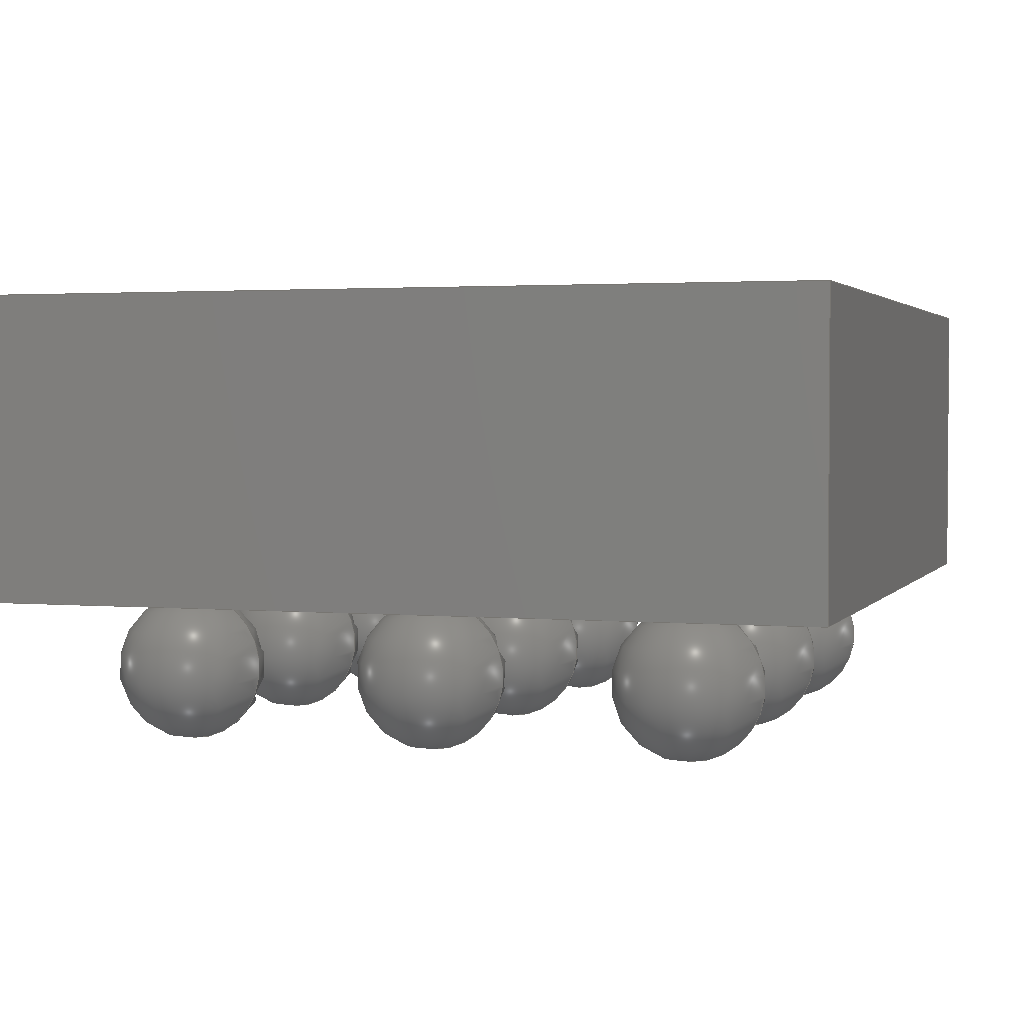
<metadata>
{"format":"step","ext":"step","renderer":"f3d","projection":"perspective","resolution":1024,"background":"white","views":[{"elev":2.6,"azim":-162.2,"up":"+Z"}]}
</metadata>
<code>
ISO-10303-21;
DATA;
#1=SHAPE_DEFINITION_REPRESENTATION(#2,#3);
#2=PRODUCT_DEFINITION_SHAPE('',$,#4);
#3=SHAPE_REPRESENTATION('',(#180,#189,#198,#207,#216,#225,#234,#243,#252,#261,#316,#19),#11);
#4=PRODUCT_DEFINITION('design','example product_definition',#6,#5);
#5=PRODUCT_DEFINITION_CONTEXT('3D Mechanical Parts',#10,'design');
#6=PRODUCT_DEFINITION_FORMATION('1','first version',#8);
#7=APPLICATION_PROTOCOL_DEFINITION('international standard','automotive_design',2003,#10);
#8=PRODUCT('product','part','',(#9));
#9=PRODUCT_CONTEXT('3D Mechanical Parts',#10,'mechanical');
#10=APPLICATION_CONTEXT('Core Data for Automotive Mechanical Design Process');
#11=(GEOMETRIC_REPRESENTATION_CONTEXT(3) GLOBAL_UNCERTAINTY_ASSIGNED_CONTEXT((#12)) GLOBAL_UNIT_ASSIGNED_CONTEXT((#13,#14,#18)) REPRESENTATION_CONTEXT('ID1','3D'));
#12=UNCERTAINTY_MEASURE_WITH_UNIT(LENGTH_MEASURE(1e-05),#13,'DISTANCE_ACCURACY_VALUE','Maximum model space distance between geometric entities at asserted connectivities');
#13=(LENGTH_UNIT() NAMED_UNIT(*) SI_UNIT(.MILLI.,.METRE.));
#14=(CONVERSION_BASED_UNIT('degree',#16) NAMED_UNIT(#15) PLANE_ANGLE_UNIT());
#15=DIMENSIONAL_EXPONENTS(0,0,0,0,0,0,0);
#16=MEASURE_WITH_UNIT(PLANE_ANGLE_MEASURE(0.01745),#17);
#17=(NAMED_UNIT(*) PLANE_ANGLE_UNIT() SI_UNIT($,.RADIAN.));
#18=(NAMED_UNIT(*) SI_UNIT($,.STERADIAN.) SOLID_ANGLE_UNIT());
#19=AXIS2_PLACEMENT_3D('',#20,#21,#22);
#20=CARTESIAN_POINT('',(0,0,0));
#21=DIRECTION('',(0,0,1));
#22=DIRECTION('',(1,0,0));
#23=MECHANICAL_DESIGN_GEOMETRIC_PRESENTATION_REPRESENTATION($,(#182,#191,#200,#209,#218,#227,#236,#245,#254,#313,#314,#315,#318,#355,#384,#413,#434,#447),#11);
#24=PRODUCT_CATEGORY_RELATIONSHIP('','',#25,#26);
#25=PRODUCT_CATEGORY('part','');
#26=PRODUCT_RELATED_PRODUCT_CATEGORY('','',(#8));
#27=PRESENTATION_STYLE_ASSIGNMENT((#28,#33));
#28=SURFACE_STYLE_USAGE(.BOTH.,#29);
#29=SURFACE_SIDE_STYLE('',(#30));
#30=SURFACE_STYLE_FILL_AREA(#31);
#31=FILL_AREA_STYLE('',(#32));
#32=FILL_AREA_STYLE_COLOUR('',#34);
#33=CURVE_STYLE('',#35,POSITIVE_LENGTH_MEASURE(0.1),#34);
#34=COLOUR_RGB('Aluminum',0.725,0.725,0.725);
#35=DRAUGHTING_PRE_DEFINED_CURVE_FONT('continuous');
#36=PRESENTATION_STYLE_ASSIGNMENT((#37,#42));
#37=SURFACE_STYLE_USAGE(.BOTH.,#38);
#38=SURFACE_SIDE_STYLE('',(#39));
#39=SURFACE_STYLE_FILL_AREA(#40);
#40=FILL_AREA_STYLE('',(#41));
#41=FILL_AREA_STYLE_COLOUR('',#43);
#42=CURVE_STYLE('',#44,POSITIVE_LENGTH_MEASURE(0.1),#43);
#43=COLOUR_RGB('Black',0.196,0.196,0.196);
#44=DRAUGHTING_PRE_DEFINED_CURVE_FONT('continuous');
#45=PRESENTATION_STYLE_ASSIGNMENT((#46,#51));
#46=SURFACE_STYLE_USAGE(.BOTH.,#47);
#47=SURFACE_SIDE_STYLE('',(#48));
#48=SURFACE_STYLE_FILL_AREA(#49);
#49=FILL_AREA_STYLE('',(#50));
#50=FILL_AREA_STYLE_COLOUR('',#52);
#51=CURVE_STYLE('',#53,POSITIVE_LENGTH_MEASURE(0.1),#52);
#52=COLOUR_RGB('Pin1',0.588,0.588,0.588);
#53=DRAUGHTING_PRE_DEFINED_CURVE_FONT('continuous');
#54=PRESENTATION_STYLE_ASSIGNMENT((#55,#60));
#55=SURFACE_STYLE_USAGE(.BOTH.,#56);
#56=SURFACE_SIDE_STYLE('',(#57));
#57=SURFACE_STYLE_FILL_AREA(#58);
#58=FILL_AREA_STYLE('',(#59));
#59=FILL_AREA_STYLE_COLOUR('',#61);
#60=CURVE_STYLE('',#62,POSITIVE_LENGTH_MEASURE(0.1),#61);
#61=COLOUR_RGB('HeatTab',0.588,0.588,0.588);
#62=DRAUGHTING_PRE_DEFINED_CURVE_FONT('continuous');
#63=PRESENTATION_STYLE_ASSIGNMENT((#64,#69));
#64=SURFACE_STYLE_USAGE(.BOTH.,#65);
#65=SURFACE_SIDE_STYLE('',(#66));
#66=SURFACE_STYLE_FILL_AREA(#67);
#67=FILL_AREA_STYLE('',(#68));
#68=FILL_AREA_STYLE_COLOUR('',#70);
#69=CURVE_STYLE('',#71,POSITIVE_LENGTH_MEASURE(0.1),#70);
#70=COLOUR_RGB('Gold',0.843,0.686,0);
#71=DRAUGHTING_PRE_DEFINED_CURVE_FONT('continuous');
#72=PRESENTATION_STYLE_ASSIGNMENT((#73,#78));
#73=SURFACE_STYLE_USAGE(.BOTH.,#74);
#74=SURFACE_SIDE_STYLE('',(#75));
#75=SURFACE_STYLE_FILL_AREA(#76);
#76=FILL_AREA_STYLE('',(#77));
#77=FILL_AREA_STYLE_COLOUR('',#79);
#78=CURVE_STYLE('',#80,POSITIVE_LENGTH_MEASURE(0.1),#79);
#79=COLOUR_RGB('Brown',0.459,0.345,0.176);
#80=DRAUGHTING_PRE_DEFINED_CURVE_FONT('continuous');
#81=PRESENTATION_STYLE_ASSIGNMENT((#82,#87));
#82=SURFACE_STYLE_USAGE(.BOTH.,#83);
#83=SURFACE_SIDE_STYLE('',(#84));
#84=SURFACE_STYLE_FILL_AREA(#85);
#85=FILL_AREA_STYLE('',(#86));
#86=FILL_AREA_STYLE_COLOUR('',#88);
#87=CURVE_STYLE('',#89,POSITIVE_LENGTH_MEASURE(0.1),#88);
#88=COLOUR_RGB('Tan',0.784,0.686,0.51);
#89=DRAUGHTING_PRE_DEFINED_CURVE_FONT('continuous');
#90=PRESENTATION_STYLE_ASSIGNMENT((#91,#96));
#91=SURFACE_STYLE_USAGE(.BOTH.,#92);
#92=SURFACE_SIDE_STYLE('',(#93));
#93=SURFACE_STYLE_FILL_AREA(#94);
#94=FILL_AREA_STYLE('',(#95));
#95=FILL_AREA_STYLE_COLOUR('',#97);
#96=CURVE_STYLE('',#98,POSITIVE_LENGTH_MEASURE(0.1),#97);
#97=COLOUR_RGB('Gray',0.431,0.431,0.431);
#98=DRAUGHTING_PRE_DEFINED_CURVE_FONT('continuous');
#99=PRESENTATION_STYLE_ASSIGNMENT((#100,#105));
#100=SURFACE_STYLE_USAGE(.BOTH.,#101);
#101=SURFACE_SIDE_STYLE('',(#102));
#102=SURFACE_STYLE_FILL_AREA(#103);
#103=FILL_AREA_STYLE('',(#104));
#104=FILL_AREA_STYLE_COLOUR('',#106);
#105=CURVE_STYLE('',#107,POSITIVE_LENGTH_MEASURE(0.1),#106);
#106=COLOUR_RGB('Red',0.6,0,0);
#107=DRAUGHTING_PRE_DEFINED_CURVE_FONT('continuous');
#108=PRESENTATION_STYLE_ASSIGNMENT((#109,#114));
#109=SURFACE_STYLE_USAGE(.BOTH.,#110);
#110=SURFACE_SIDE_STYLE('',(#111));
#111=SURFACE_STYLE_FILL_AREA(#112);
#112=FILL_AREA_STYLE('',(#113));
#113=FILL_AREA_STYLE_COLOUR('',#115);
#114=CURVE_STYLE('',#116,POSITIVE_LENGTH_MEASURE(0.1),#115);
#115=COLOUR_RGB('Blue',0.157,0.157,0.588);
#116=DRAUGHTING_PRE_DEFINED_CURVE_FONT('continuous');
#117=PRESENTATION_STYLE_ASSIGNMENT((#118,#123));
#118=SURFACE_STYLE_USAGE(.BOTH.,#119);
#119=SURFACE_SIDE_STYLE('',(#120));
#120=SURFACE_STYLE_FILL_AREA(#121);
#121=FILL_AREA_STYLE('',(#122));
#122=FILL_AREA_STYLE_COLOUR('',#124);
#123=CURVE_STYLE('',#125,POSITIVE_LENGTH_MEASURE(0.1),#124);
#124=COLOUR_RGB('Maroon',0.294,0,0);
#125=DRAUGHTING_PRE_DEFINED_CURVE_FONT('continuous');
#126=PRESENTATION_STYLE_ASSIGNMENT((#127,#132));
#127=SURFACE_STYLE_USAGE(.BOTH.,#128);
#128=SURFACE_SIDE_STYLE('',(#129));
#129=SURFACE_STYLE_FILL_AREA(#130);
#130=FILL_AREA_STYLE('',(#131));
#131=FILL_AREA_STYLE_COLOUR('',#133);
#132=CURVE_STYLE('',#134,POSITIVE_LENGTH_MEASURE(0.1),#133);
#133=COLOUR_RGB('Green',0,0.294,0);
#134=DRAUGHTING_PRE_DEFINED_CURVE_FONT('continuous');
#135=PRESENTATION_STYLE_ASSIGNMENT((#136,#141));
#136=SURFACE_STYLE_USAGE(.BOTH.,#137);
#137=SURFACE_SIDE_STYLE('',(#138));
#138=SURFACE_STYLE_FILL_AREA(#139);
#139=FILL_AREA_STYLE('',(#140));
#140=FILL_AREA_STYLE_COLOUR('',#142);
#141=CURVE_STYLE('',#143,POSITIVE_LENGTH_MEASURE(0.1),#142);
#142=COLOUR_RGB('Pin1Wrap',0.98,0.706,0.176);
#143=DRAUGHTING_PRE_DEFINED_CURVE_FONT('continuous');
#144=PRESENTATION_STYLE_ASSIGNMENT((#145,#150));
#145=SURFACE_STYLE_USAGE(.BOTH.,#146);
#146=SURFACE_SIDE_STYLE('',(#147));
#147=SURFACE_STYLE_FILL_AREA(#148);
#148=FILL_AREA_STYLE('',(#149));
#149=FILL_AREA_STYLE_COLOUR('',#151);
#150=CURVE_STYLE('',#152,POSITIVE_LENGTH_MEASURE(0.1),#151);
#151=COLOUR_RGB('Pin1Rad',0.588,0.588,0.588);
#152=DRAUGHTING_PRE_DEFINED_CURVE_FONT('continuous');
#153=PRESENTATION_STYLE_ASSIGNMENT((#154,#159));
#154=SURFACE_STYLE_USAGE(.BOTH.,#155);
#155=SURFACE_SIDE_STYLE('',(#156));
#156=SURFACE_STYLE_FILL_AREA(#157);
#157=FILL_AREA_STYLE('',(#158));
#158=FILL_AREA_STYLE_COLOUR('',#160);
#159=CURVE_STYLE('',#161,POSITIVE_LENGTH_MEASURE(0.1),#160);
#160=COLOUR_RGB('Pin1Axial',0.98,0.706,0.176);
#161=DRAUGHTING_PRE_DEFINED_CURVE_FONT('continuous');
#162=PRESENTATION_STYLE_ASSIGNMENT((#163,#168));
#163=SURFACE_STYLE_USAGE(.BOTH.,#164);
#164=SURFACE_SIDE_STYLE('',(#165));
#165=SURFACE_STYLE_FILL_AREA(#166);
#166=FILL_AREA_STYLE('',(#167));
#167=FILL_AREA_STYLE_COLOUR('',#169);
#168=CURVE_STYLE('',#170,POSITIVE_LENGTH_MEASURE(0.1),#169);
#169=COLOUR_RGB('Pin1Tant',0.459,0.345,0.176);
#170=DRAUGHTING_PRE_DEFINED_CURVE_FONT('continuous');
#171=PRESENTATION_STYLE_ASSIGNMENT((#172,#177));
#172=SURFACE_STYLE_USAGE(.BOTH.,#173);
#173=SURFACE_SIDE_STYLE('',(#174));
#174=SURFACE_STYLE_FILL_AREA(#175);
#175=FILL_AREA_STYLE('',(#176));
#176=FILL_AREA_STYLE_COLOUR('',#178);
#177=CURVE_STYLE('',#179,POSITIVE_LENGTH_MEASURE(0.1),#178);
#178=COLOUR_RGB('Shroud',0.235,0.235,0.235);
#179=DRAUGHTING_PRE_DEFINED_CURVE_FONT('continuous');
#180=MANIFOLD_SOLID_BREP($,#181);
#181=CLOSED_SHELL('',(#183));
#182=STYLED_ITEM('color',(#27),#183);
#183=ADVANCED_FACE('',(),#184,.T.);
#184=SPHERICAL_SURFACE('',#185,0.1143);
#185=AXIS2_PLACEMENT_3D('',#186,#187,#188);
#186=CARTESIAN_POINT('',(-0.4,0.4,0.114));
#187=DIRECTION('',(0,0,-1));
#188=DIRECTION('',(-1,0,0));
#189=MANIFOLD_SOLID_BREP($,#190);
#190=CLOSED_SHELL('',(#192));
#191=STYLED_ITEM('color',(#27),#192);
#192=ADVANCED_FACE('',(),#193,.T.);
#193=SPHERICAL_SURFACE('',#194,0.1143);
#194=AXIS2_PLACEMENT_3D('',#195,#196,#197);
#195=CARTESIAN_POINT('',(0,0.4,0.114));
#196=DIRECTION('',(0,0,-1));
#197=DIRECTION('',(-1,0,0));
#198=MANIFOLD_SOLID_BREP($,#199);
#199=CLOSED_SHELL('',(#201));
#200=STYLED_ITEM('color',(#27),#201);
#201=ADVANCED_FACE('',(),#202,.T.);
#202=SPHERICAL_SURFACE('',#203,0.1143);
#203=AXIS2_PLACEMENT_3D('',#204,#205,#206);
#204=CARTESIAN_POINT('',(0.4,0.4,0.114));
#205=DIRECTION('',(0,0,-1));
#206=DIRECTION('',(-1,0,0));
#207=MANIFOLD_SOLID_BREP($,#208);
#208=CLOSED_SHELL('',(#210));
#209=STYLED_ITEM('color',(#27),#210);
#210=ADVANCED_FACE('',(),#211,.T.);
#211=SPHERICAL_SURFACE('',#212,0.1143);
#212=AXIS2_PLACEMENT_3D('',#213,#214,#215);
#213=CARTESIAN_POINT('',(-0.4,0,0.114));
#214=DIRECTION('',(0,0,-1));
#215=DIRECTION('',(-1,0,0));
#216=MANIFOLD_SOLID_BREP($,#217);
#217=CLOSED_SHELL('',(#219));
#218=STYLED_ITEM('color',(#27),#219);
#219=ADVANCED_FACE('',(),#220,.T.);
#220=SPHERICAL_SURFACE('',#221,0.1143);
#221=AXIS2_PLACEMENT_3D('',#222,#223,#224);
#222=CARTESIAN_POINT('',(0,0,0.114));
#223=DIRECTION('',(0,0,-1));
#224=DIRECTION('',(-1,0,0));
#225=MANIFOLD_SOLID_BREP($,#226);
#226=CLOSED_SHELL('',(#228));
#227=STYLED_ITEM('color',(#27),#228);
#228=ADVANCED_FACE('',(),#229,.T.);
#229=SPHERICAL_SURFACE('',#230,0.1143);
#230=AXIS2_PLACEMENT_3D('',#231,#232,#233);
#231=CARTESIAN_POINT('',(0.4,0,0.114));
#232=DIRECTION('',(0,0,-1));
#233=DIRECTION('',(-1,0,0));
#234=MANIFOLD_SOLID_BREP($,#235);
#235=CLOSED_SHELL('',(#237));
#236=STYLED_ITEM('color',(#27),#237);
#237=ADVANCED_FACE('',(),#238,.T.);
#238=SPHERICAL_SURFACE('',#239,0.1143);
#239=AXIS2_PLACEMENT_3D('',#240,#241,#242);
#240=CARTESIAN_POINT('',(-0.4,-0.4,0.114));
#241=DIRECTION('',(0,0,-1));
#242=DIRECTION('',(-1,0,0));
#243=MANIFOLD_SOLID_BREP($,#244);
#244=CLOSED_SHELL('',(#246));
#245=STYLED_ITEM('color',(#27),#246);
#246=ADVANCED_FACE('',(),#247,.T.);
#247=SPHERICAL_SURFACE('',#248,0.1143);
#248=AXIS2_PLACEMENT_3D('',#249,#250,#251);
#249=CARTESIAN_POINT('',(0,-0.4,0.114));
#250=DIRECTION('',(0,0,-1));
#251=DIRECTION('',(-1,0,0));
#252=MANIFOLD_SOLID_BREP($,#253);
#253=CLOSED_SHELL('',(#255));
#254=STYLED_ITEM('color',(#27),#255);
#255=ADVANCED_FACE('',(),#256,.T.);
#256=SPHERICAL_SURFACE('',#257,0.1143);
#257=AXIS2_PLACEMENT_3D('',#258,#259,#260);
#258=CARTESIAN_POINT('',(0.4,-0.4,0.114));
#259=DIRECTION('',(0,0,-1));
#260=DIRECTION('',(-1,0,0));
#261=MANIFOLD_SOLID_BREP($,#262);
#262=CLOSED_SHELL('',(#263,#264,#265));
#263=ADVANCED_FACE($,(#269,#268),#286,.T.);
#264=ADVANCED_FACE($,(#270),#266,.F.);
#265=ADVANCED_FACE($,(#271),#267,.T.);
#266=PLANE($,#291);
#267=PLANE($,#292);
#268=FACE_BOUND($,#273,.T.);
#269=FACE_OUTER_BOUND($,#272,.T.);
#270=FACE_OUTER_BOUND($,#274,.T.);
#271=FACE_OUTER_BOUND($,#275,.T.);
#272=EDGE_LOOP($,(#282));
#273=EDGE_LOOP($,(#283));
#274=EDGE_LOOP($,(#284));
#275=EDGE_LOOP($,(#285));
#276=CIRCLE($,#289,0.03238);
#277=CIRCLE($,#290,0.03238);
#278=VERTEX_POINT('',#307);
#279=VERTEX_POINT('',#309);
#280=EDGE_CURVE($,#278,#278,#276,.T.);
#281=EDGE_CURVE($,#279,#279,#277,.T.);
#282=ORIENTED_EDGE($,*,*,#280,.F.);
#283=ORIENTED_EDGE($,*,*,#281,.F.);
#284=ORIENTED_EDGE($,*,*,#281,.T.);
#285=ORIENTED_EDGE($,*,*,#280,.T.);
#286=CYLINDRICAL_SURFACE($,#288,0.03238);
#287=AXIS2_PLACEMENT_3D('placement',#305,#293,#294);
#288=AXIS2_PLACEMENT_3D($,#306,#295,#296);
#289=AXIS2_PLACEMENT_3D($,#308,#297,#298);
#290=AXIS2_PLACEMENT_3D($,#310,#299,#300);
#291=AXIS2_PLACEMENT_3D($,#311,#301,#302);
#292=AXIS2_PLACEMENT_3D($,#312,#303,#304);
#293=DIRECTION('axis',(0,1,0));
#294=DIRECTION('refdir',(1,0,0));
#295=DIRECTION('',(0,0,1));
#296=DIRECTION('',(1,0,0));
#297=DIRECTION('',(0,0,1));
#298=DIRECTION('',(1,0,0));
#299=DIRECTION('',(0,0,-1));
#300=DIRECTION('',(1,0,0));
#301=DIRECTION('',(0,0,1));
#302=DIRECTION('',(0,1,0));
#303=DIRECTION('',(0,0,1));
#304=DIRECTION('',(0,1,0));
#305=CARTESIAN_POINT('',(0,0,0));
#306=CARTESIAN_POINT('',(-0.518,0.518,0.686));
#307=CARTESIAN_POINT('',(-0.551,0.518,0.688));
#308=CARTESIAN_POINT('',(-0.518,0.518,0.688));
#309=CARTESIAN_POINT('',(-0.551,0.518,0.686));
#310=CARTESIAN_POINT('',(-0.518,0.518,0.686));
#311=CARTESIAN_POINT('',(-0.518,0.518,0.686));
#312=CARTESIAN_POINT('',(-0.518,0.518,0.688));
#313=STYLED_ITEM('color',(#45),#263);
#314=STYLED_ITEM('color',(#45),#264);
#315=STYLED_ITEM('color',(#45),#265);
#316=MANIFOLD_SOLID_BREP($,#317);
#317=CLOSED_SHELL('',(#319,#356,#385,#414,#435,#448));
#318=STYLED_ITEM('',(#36),#319);
#319=ADVANCED_FACE('',(#325),#320,.T.);
#320=PLANE('',#321);
#321=AXIS2_PLACEMENT_3D('',#322,#323,#324);
#322=CARTESIAN_POINT('',(-0.648,-0.648,0.228));
#323=DIRECTION('',(0,-1,0));
#324=DIRECTION('',(0,0,1));
#325=FACE_OUTER_BOUND('',#326,.T.);
#326=EDGE_LOOP('',(#335,#342,#349,#354));
#327=CARTESIAN_POINT('',(0.648,-0.648,0.228));
#328=VERTEX_POINT('',#327);
#329=CARTESIAN_POINT('',(-0.648,-0.648,0.228));
#330=VERTEX_POINT('',#329);
#331=EDGE_CURVE('',#328,#330,#332,.T.);
#332=LINE('',#327,#333);
#333=VECTOR('',#334,1.295);
#334=DIRECTION('',(-1,0,0));
#335=ORIENTED_EDGE('',*,*,#331,.F.);
#336=CARTESIAN_POINT('',(0.648,-0.648,0.686));
#337=VERTEX_POINT('',#336);
#338=EDGE_CURVE('',#337,#328,#339,.T.);
#339=LINE('',#336,#340);
#340=VECTOR('',#341,0.4582);
#341=DIRECTION('',(0,0,-1));
#342=ORIENTED_EDGE('',*,*,#338,.F.);
#343=CARTESIAN_POINT('',(-0.648,-0.648,0.686));
#344=VERTEX_POINT('',#343);
#345=EDGE_CURVE('',#344,#337,#346,.T.);
#346=LINE('',#343,#347);
#347=VECTOR('',#348,1.295);
#348=DIRECTION('',(1,0,0));
#349=ORIENTED_EDGE('',*,*,#345,.F.);
#350=EDGE_CURVE('',#330,#344,#351,.T.);
#351=LINE('',#329,#352);
#352=VECTOR('',#353,0.4582);
#353=DIRECTION('',(0,0,1));
#354=ORIENTED_EDGE('',*,*,#350,.F.);
#355=STYLED_ITEM('',(#36),#356);
#356=ADVANCED_FACE('',(#362),#357,.T.);
#357=PLANE('',#358);
#358=AXIS2_PLACEMENT_3D('',#359,#360,#361);
#359=CARTESIAN_POINT('',(0.648,-0.648,0.228));
#360=DIRECTION('',(1,0,0));
#361=DIRECTION('',(0,0,1));
#362=FACE_OUTER_BOUND('',#363,.T.);
#363=EDGE_LOOP('',(#370,#377,#382,#383));
#364=CARTESIAN_POINT('',(0.648,0.648,0.228));
#365=VERTEX_POINT('',#364);
#366=EDGE_CURVE('',#365,#328,#367,.T.);
#367=LINE('',#364,#368);
#368=VECTOR('',#369,1.295);
#369=DIRECTION('',(0,-1,0));
#370=ORIENTED_EDGE('',*,*,#366,.F.);
#371=CARTESIAN_POINT('',(0.648,0.648,0.686));
#372=VERTEX_POINT('',#371);
#373=EDGE_CURVE('',#372,#365,#374,.T.);
#374=LINE('',#371,#375);
#375=VECTOR('',#376,0.4582);
#376=DIRECTION('',(0,0,-1));
#377=ORIENTED_EDGE('',*,*,#373,.F.);
#378=EDGE_CURVE('',#337,#372,#379,.T.);
#379=LINE('',#336,#380);
#380=VECTOR('',#381,1.295);
#381=DIRECTION('',(0,1,0));
#382=ORIENTED_EDGE('',*,*,#378,.F.);
#383=ORIENTED_EDGE('',*,*,#338,.T.);
#384=STYLED_ITEM('',(#36),#385);
#385=ADVANCED_FACE('',(#391),#386,.T.);
#386=PLANE('',#387);
#387=AXIS2_PLACEMENT_3D('',#388,#389,#390);
#388=CARTESIAN_POINT('',(0.648,0.648,0.228));
#389=DIRECTION('',(0,1,0));
#390=DIRECTION('',(0,0,1));
#391=FACE_OUTER_BOUND('',#392,.T.);
#392=EDGE_LOOP('',(#399,#406,#411,#412));
#393=CARTESIAN_POINT('',(-0.648,0.648,0.228));
#394=VERTEX_POINT('',#393);
#395=EDGE_CURVE('',#394,#365,#396,.T.);
#396=LINE('',#393,#397);
#397=VECTOR('',#398,1.295);
#398=DIRECTION('',(1,0,0));
#399=ORIENTED_EDGE('',*,*,#395,.F.);
#400=CARTESIAN_POINT('',(-0.648,0.648,0.686));
#401=VERTEX_POINT('',#400);
#402=EDGE_CURVE('',#401,#394,#403,.T.);
#403=LINE('',#400,#404);
#404=VECTOR('',#405,0.4582);
#405=DIRECTION('',(0,0,-1));
#406=ORIENTED_EDGE('',*,*,#402,.F.);
#407=EDGE_CURVE('',#372,#401,#408,.T.);
#408=LINE('',#371,#409);
#409=VECTOR('',#410,1.295);
#410=DIRECTION('',(-1,0,0));
#411=ORIENTED_EDGE('',*,*,#407,.F.);
#412=ORIENTED_EDGE('',*,*,#373,.T.);
#413=STYLED_ITEM('',(#36),#414);
#414=ADVANCED_FACE('',(#420),#415,.T.);
#415=PLANE('',#416);
#416=AXIS2_PLACEMENT_3D('',#417,#418,#419);
#417=CARTESIAN_POINT('',(-0.648,0.648,0.228));
#418=DIRECTION('',(-1,0,0));
#419=DIRECTION('',(0,0,1));
#420=FACE_OUTER_BOUND('',#421,.T.);
#421=EDGE_LOOP('',(#426,#427,#432,#433));
#422=EDGE_CURVE('',#330,#394,#423,.T.);
#423=LINE('',#329,#424);
#424=VECTOR('',#425,1.295);
#425=DIRECTION('',(0,1,0));
#426=ORIENTED_EDGE('',*,*,#422,.F.);
#427=ORIENTED_EDGE('',*,*,#350,.T.);
#428=EDGE_CURVE('',#401,#344,#429,.T.);
#429=LINE('',#400,#430);
#430=VECTOR('',#431,1.295);
#431=DIRECTION('',(0,-1,0));
#432=ORIENTED_EDGE('',*,*,#428,.F.);
#433=ORIENTED_EDGE('',*,*,#402,.T.);
#434=STYLED_ITEM('',(#36),#435);
#435=ADVANCED_FACE('',(#441),#436,.T.);
#436=PLANE('',#437);
#437=AXIS2_PLACEMENT_3D('',#438,#439,#440);
#438=CARTESIAN_POINT('',(-0.648,0.648,0.228));
#439=DIRECTION('',(0,0,-1));
#440=DIRECTION('',(0,1,0));
#441=FACE_OUTER_BOUND('',#442,.T.);
#442=EDGE_LOOP('',(#443,#444,#445,#446));
#443=ORIENTED_EDGE('',*,*,#395,.T.);
#444=ORIENTED_EDGE('',*,*,#366,.T.);
#445=ORIENTED_EDGE('',*,*,#331,.T.);
#446=ORIENTED_EDGE('',*,*,#422,.T.);
#447=STYLED_ITEM('',(#36),#448);
#448=ADVANCED_FACE('',(#454),#449,.T.);
#449=PLANE('',#450);
#450=AXIS2_PLACEMENT_3D('',#451,#452,#453);
#451=CARTESIAN_POINT('',(-0.648,-0.648,0.686));
#452=DIRECTION('',(0,0,1));
#453=DIRECTION('',(0,1,0));
#454=FACE_OUTER_BOUND('',#455,.T.);
#455=EDGE_LOOP('',(#456,#457,#458,#459));
#456=ORIENTED_EDGE('',*,*,#345,.T.);
#457=ORIENTED_EDGE('',*,*,#378,.T.);
#458=ORIENTED_EDGE('',*,*,#407,.T.);
#459=ORIENTED_EDGE('',*,*,#428,.T.);
ENDSEC;
END-ISO-10303-21;

</code>
